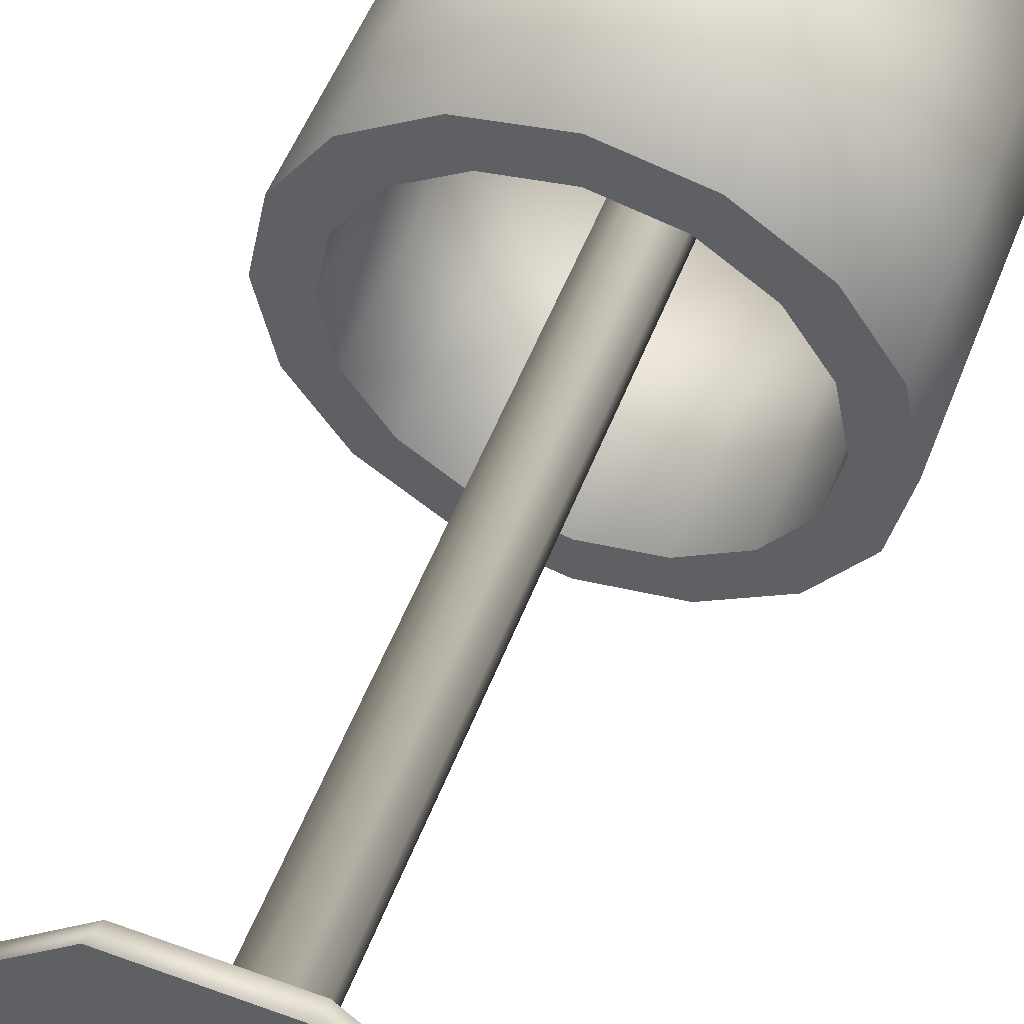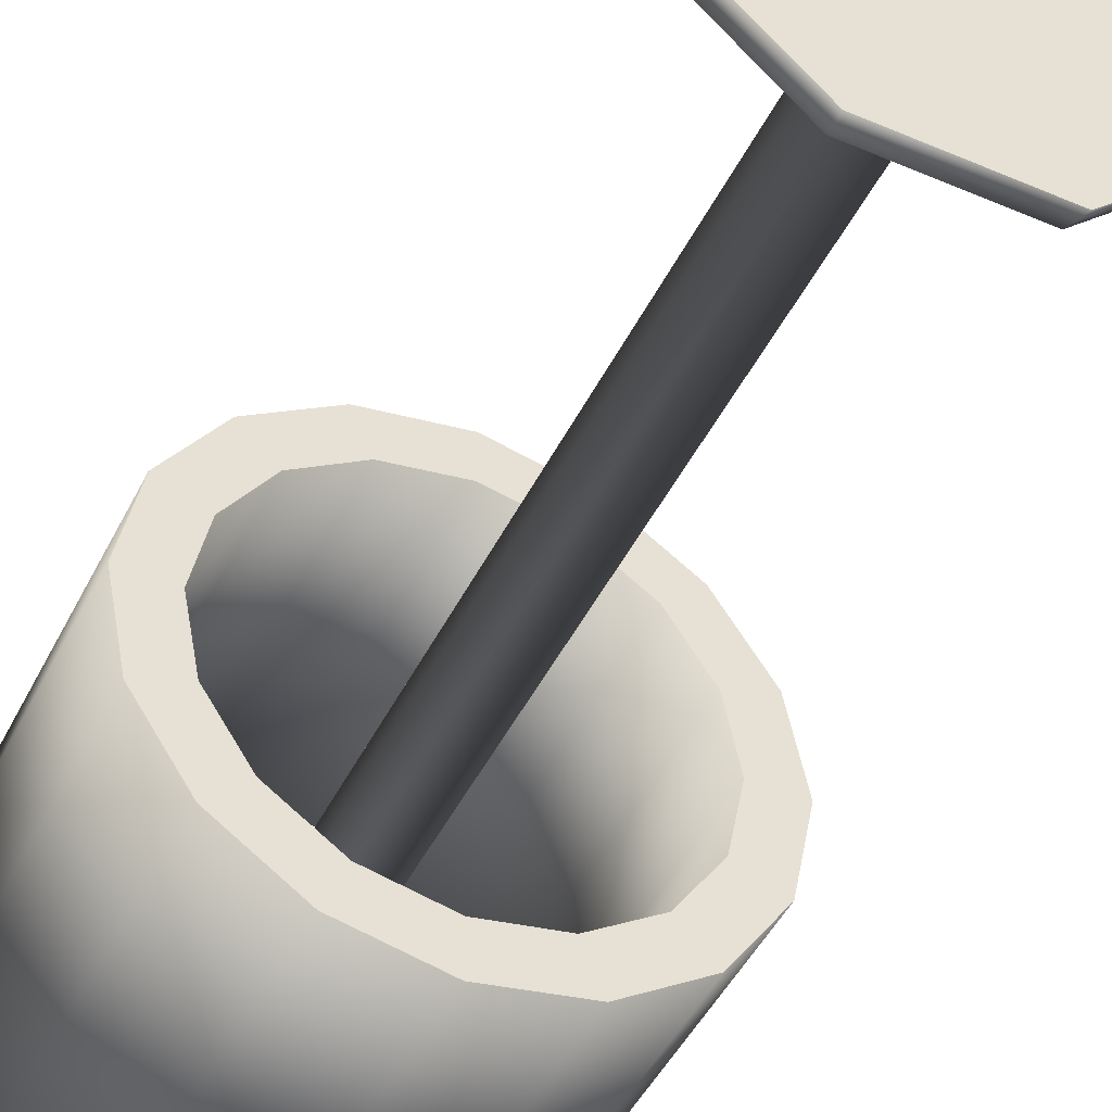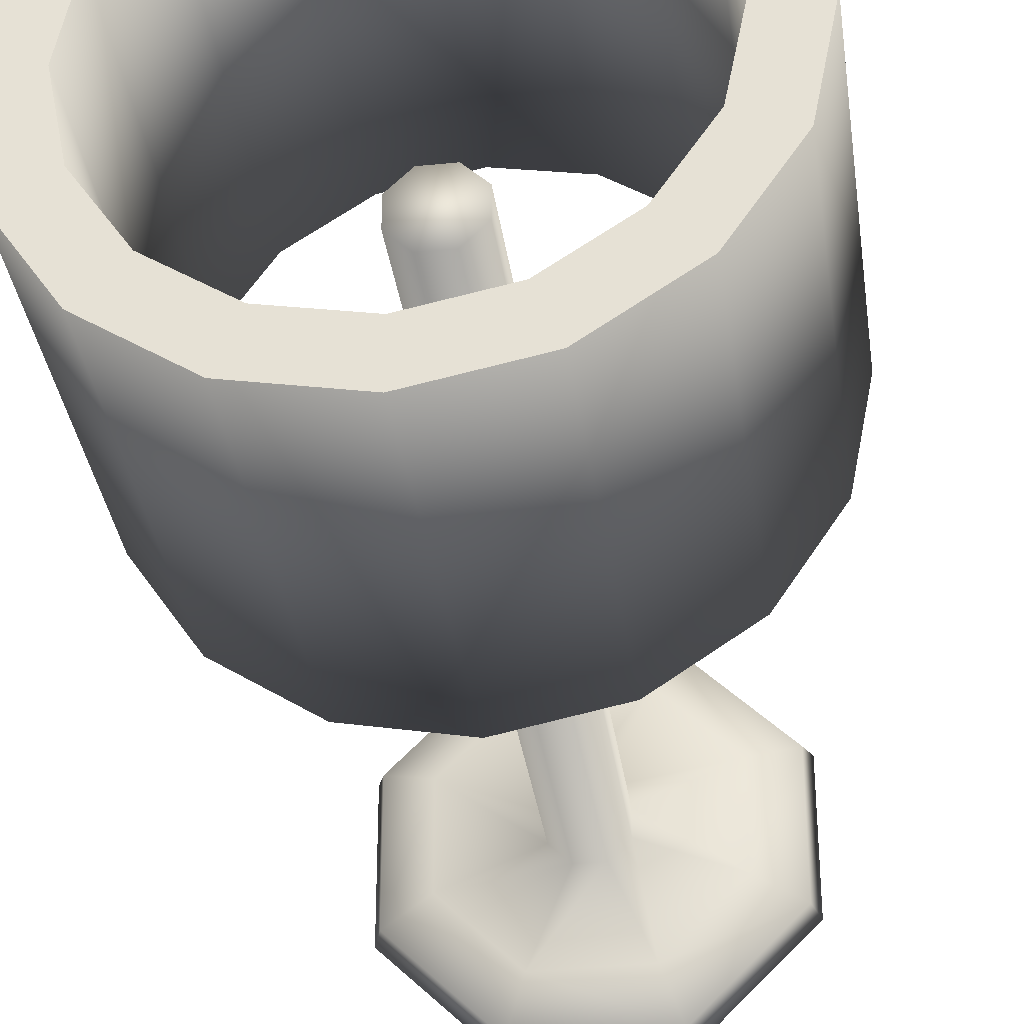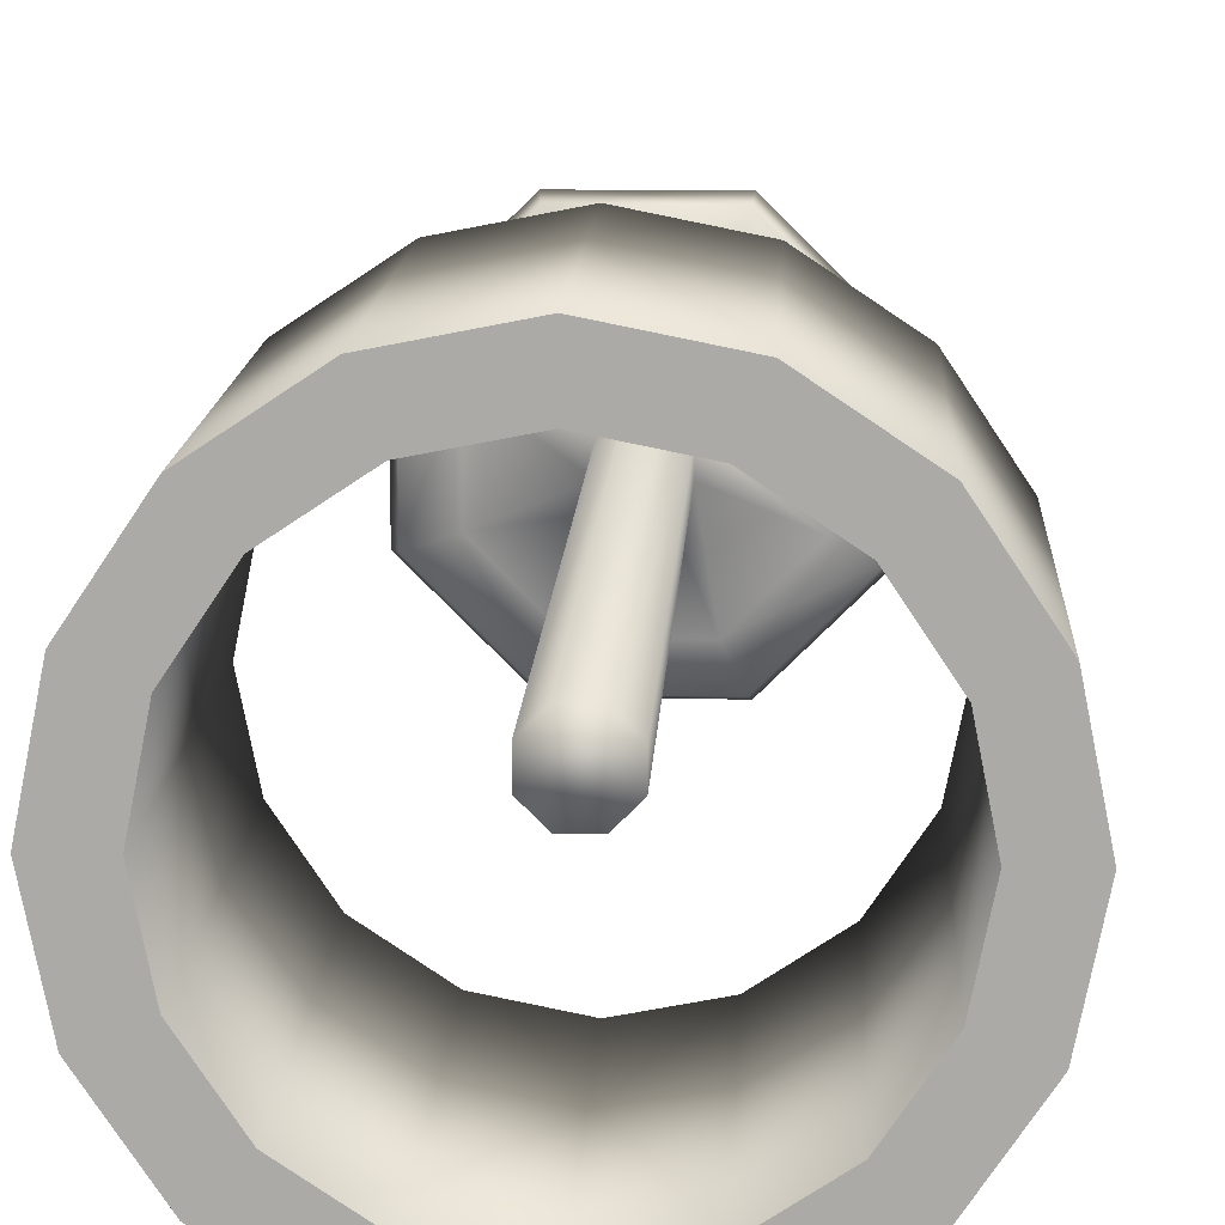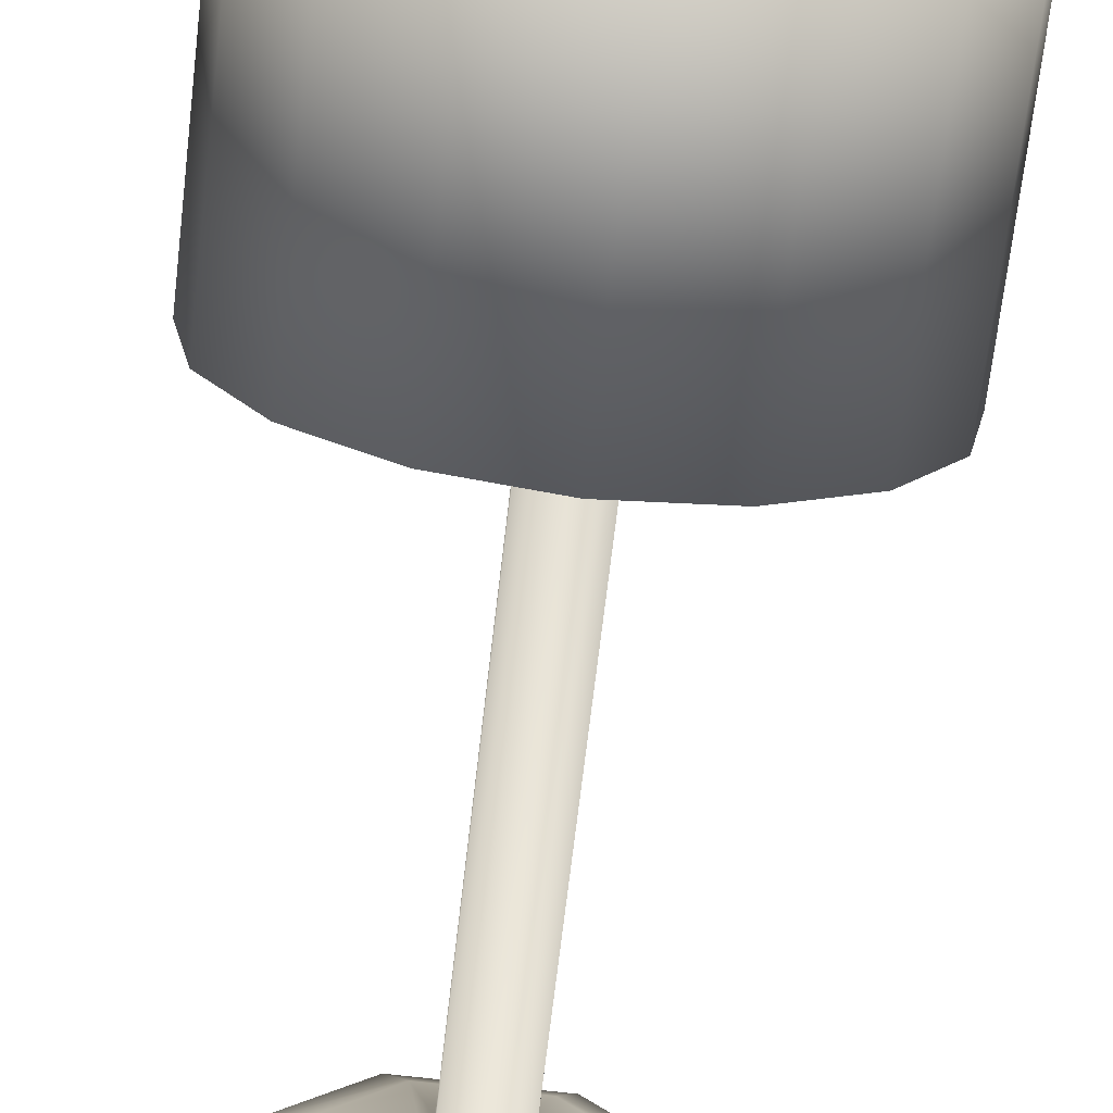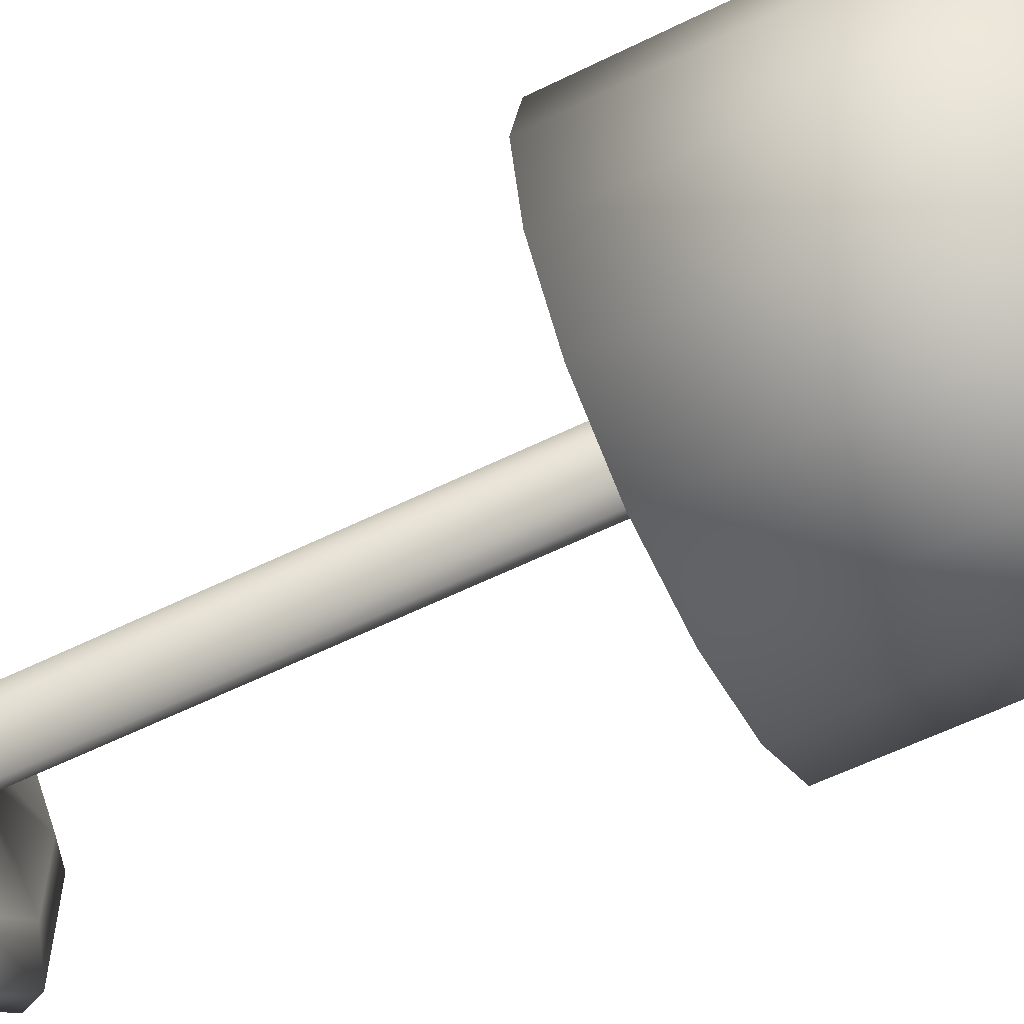
<metadata>
{"format":"obj","ext":"obj","renderer":"f3d","projection":"perspective","resolution":1024,"background":"white","views":[{"elev":54.3,"azim":21.1,"up":"+Z"},{"elev":-47.3,"azim":-25.7,"up":"+Z"},{"elev":-34.1,"azim":-172.1,"up":"+Z"},{"elev":13.4,"azim":-177.2,"up":"+Z"},{"elev":-69.9,"azim":173.3,"up":"+Z"},{"elev":-58.3,"azim":117.1,"up":"+Z"}]}
</metadata>
<code>
o Lamp_1_Small_Cylinder.002
v -14.47 -0.002285 -0.07512
v -14.42 -0.002285 -0.03112
v -14.42 -0.002285 0.03112
v -14.47 -0.002285 0.07512
v -14.53 -0.002285 0.07512
v -14.58 -0.002285 0.03112
v -14.58 -0.002285 -0.03112
v -14.53 -0.002285 -0.07512
v -14.53 0.007145 -0.07181
v -14.57 0.007145 -0.02975
v -14.57 0.007145 0.02974
v -14.53 0.007145 0.07181
v -14.47 0.007145 0.07181
v -14.43 0.007145 0.02974
v -14.43 0.007145 -0.02975
v -14.47 0.007145 -0.07181
v -14.51 0.01595 -0.01416
v -14.51 0.01595 -0.005864
v -14.51 0.01595 0.005863
v -14.51 0.01595 0.01415
v -14.49 0.01595 0.01415
v -14.49 0.01595 0.005863
v -14.49 0.01595 -0.005864
v -14.49 0.01595 -0.01416
v -14.52 0.01595 -0.05261
v -14.55 0.01595 -0.02179
v -14.55 0.01595 0.02179
v -14.52 0.01595 0.05261
v -14.48 0.01595 0.05261
v -14.45 0.01595 0.02179
v -14.45 0.01595 -0.02179
v -14.48 0.01595 -0.05261
v -14.51 0.3444 -0.01416
v -14.51 0.3444 -0.005864
v -14.51 0.3444 0.005863
v -14.51 0.3444 0.01415
v -14.49 0.3444 0.01415
v -14.49 0.3444 0.005863
v -14.49 0.3444 -0.005864
v -14.49 0.3444 -0.01416
v -14.54 0.258 -0.09843
v -14.5 0.258 -0.1065
v -14.58 0.258 -0.07534
v -14.61 0.258 -1e-06
v -14.6 0.258 -0.04077
v -14.6 0.258 0.04077
v -14.58 0.258 0.07533
v -14.54 0.258 0.09843
v -14.5 0.258 0.1065
v -14.46 0.258 0.09843
v -14.42 0.258 0.07533
v -14.4 0.258 0.04077
v -14.39 0.258 -1e-06
v -14.4 0.258 -0.04077
v -14.42 0.258 -0.07534
v -14.46 0.258 -0.09843
v -14.53 0.4108 -0.0782
v -14.5 0.4108 -0.08464
v -14.56 0.4108 -0.05985
v -14.58 0.4108 -1e-06
v -14.58 0.4108 -0.03239
v -14.58 0.4108 0.03239
v -14.56 0.4108 0.05985
v -14.53 0.4108 0.07819
v -14.5 0.4108 0.08464
v -14.47 0.4108 0.07819
v -14.44 0.4108 0.05985
v -14.42 0.4108 0.03239
v -14.42 0.4108 -1e-06
v -14.42 0.4108 -0.03239
v -14.44 0.4108 -0.05985
v -14.47 0.4108 -0.0782
v -14.54 0.4108 -0.09843
v -14.5 0.4108 -0.1065
v -14.58 0.4108 -0.07534
v -14.61 0.4108 -1e-06
v -14.6 0.4108 -0.04077
v -14.6 0.4108 0.04077
v -14.58 0.4108 0.07533
v -14.54 0.4108 0.09843
v -14.5 0.4108 0.1065
v -14.46 0.4108 0.09843
v -14.42 0.4108 0.07533
v -14.4 0.4108 0.04077
v -14.39 0.4108 -1e-06
v -14.4 0.4108 -0.04077
v -14.42 0.4108 -0.07534
v -14.46 0.4108 -0.09843
v -14.53 0.258 -0.0782
v -14.5 0.258 -0.08464
v -14.56 0.258 -0.05985
v -14.58 0.258 -1e-06
v -14.58 0.258 -0.03239
v -14.58 0.258 0.03239
v -14.56 0.258 0.05985
v -14.53 0.258 0.07819
v -14.5 0.258 0.08464
v -14.47 0.258 0.07819
v -14.44 0.258 0.05985
v -14.42 0.258 0.03239
v -14.42 0.258 -1e-06
v -14.42 0.258 -0.03239
v -14.44 0.258 -0.05985
v -14.47 0.258 -0.0782
f 1 2 3 4 5 6 7 8
f 57 58 74 73
f 59 57 73 75
f 60 61 77 76
f 62 60 76 78
f 63 62 78 79
f 64 63 79 80
f 65 64 80 81
f 66 65 81 82
f 67 66 82 83
f 68 67 83 84
f 69 68 84 85
f 70 69 85 86
f 71 70 86 87
f 72 71 87 88
f 58 72 88 74
f 61 59 75 77
f 89 91 43 41
f 91 93 45 43
f 93 92 44 45
f 92 94 46 44
f 94 95 47 46
f 95 96 48 47
f 96 97 49 48
f 97 98 50 49
f 98 99 51 50
f 99 100 52 51
f 100 101 53 52
f 101 102 54 53
f 102 103 55 54
f 103 104 56 55
f 104 90 42 56
f 90 89 41 42
f 14 3 2 15
f 3 14 13 4
f 4 13 12 5
f 9 16 1 8
f 10 26 25 9
f 15 2 1 16
f 11 6 5 12
f 10 7 6 11
f 29 13 14 30
f 21 22 38 37
f 11 27 26 10
f 15 31 30 14
f 12 28 27 11
f 16 32 31 15
f 13 29 28 12
f 9 25 32 16
f 17 24 32 25
f 18 17 25 26
f 19 18 26 27
f 20 19 27 28
f 21 20 28 29
f 22 21 29 30
f 23 22 30 31
f 24 23 31 32
f 17 18 34 33
f 33 34 35 36 37 38 39 40
f 18 19 35 34
f 22 23 39 38
f 19 20 36 35
f 23 24 40 39
f 20 21 37 36
f 17 33 40 24
f 69 70 102 101
f 62 63 95 94
f 45 44 76 77
f 52 53 85 84
f 44 46 78 76
f 53 54 86 85
f 46 47 79 78
f 54 55 87 86
f 47 48 80 79
f 55 56 88 87
f 48 49 81 80
f 56 42 74 88
f 49 50 82 81
f 42 41 73 74
f 43 45 77 75
f 50 51 83 82
f 41 43 75 73
f 51 52 84 83
f 70 71 103 102
f 63 64 96 95
f 71 72 104 103
f 64 65 97 96
f 72 58 90 104
f 65 66 98 97
f 58 57 89 90
f 59 61 93 91
f 66 67 99 98
f 57 59 91 89
f 67 68 100 99
f 61 60 92 93
f 68 69 101 100
f 60 62 94 92
f 7 10 9 8

</code>
